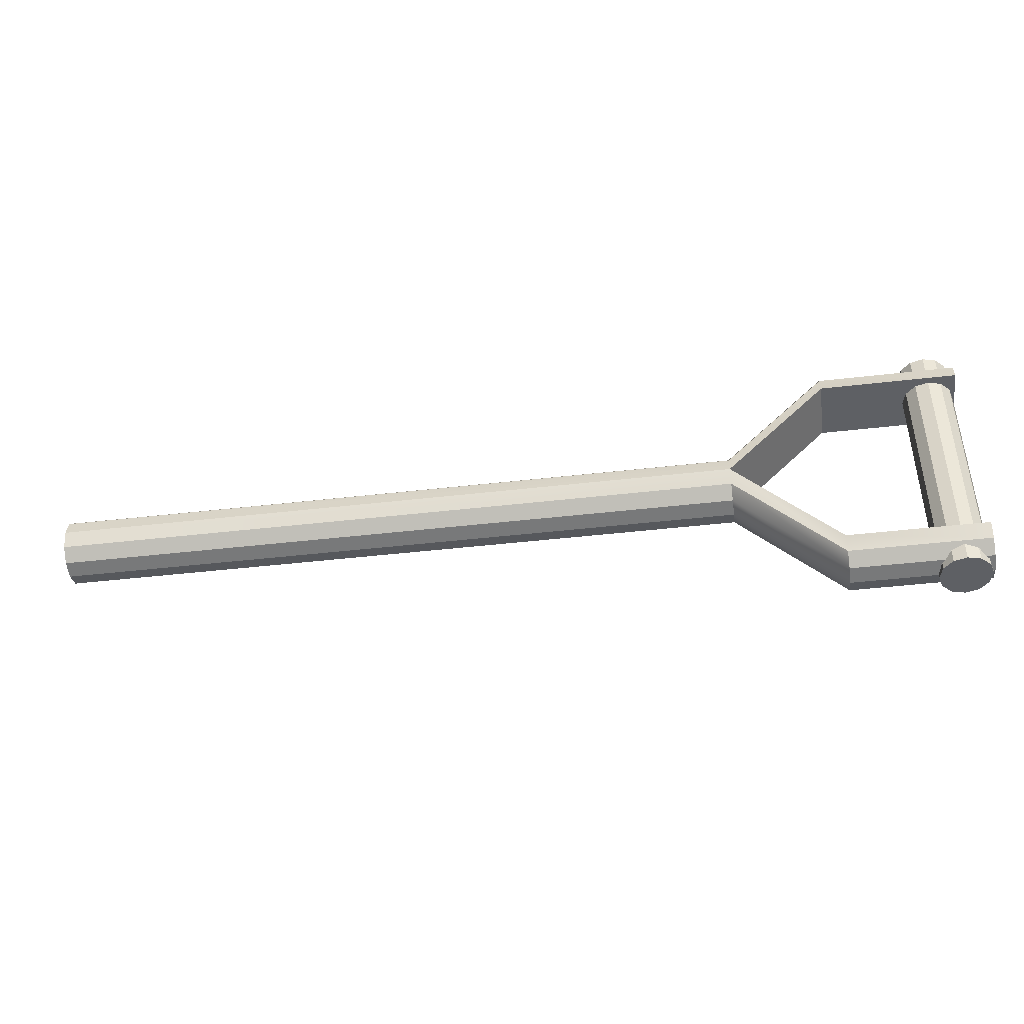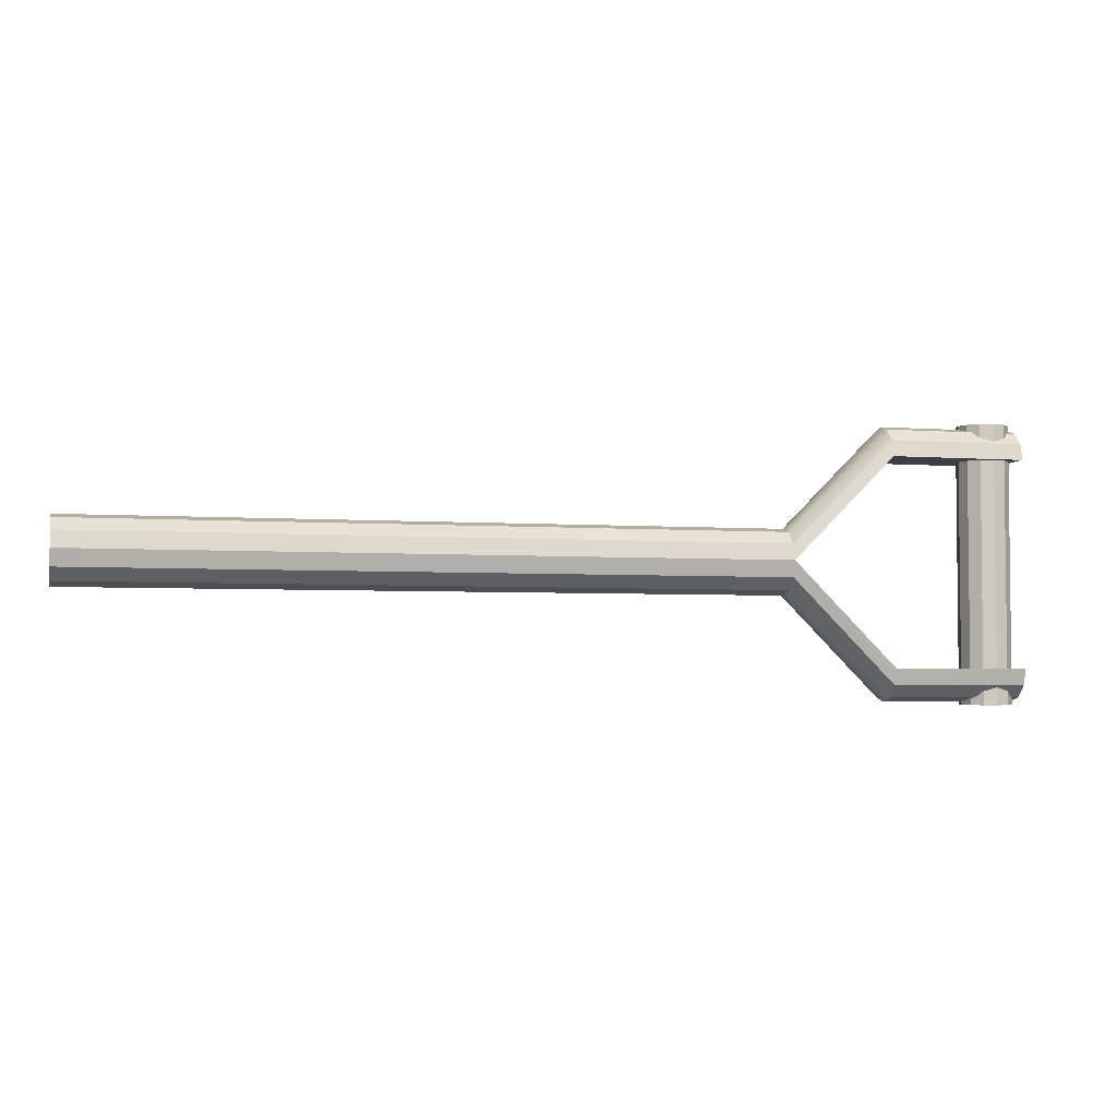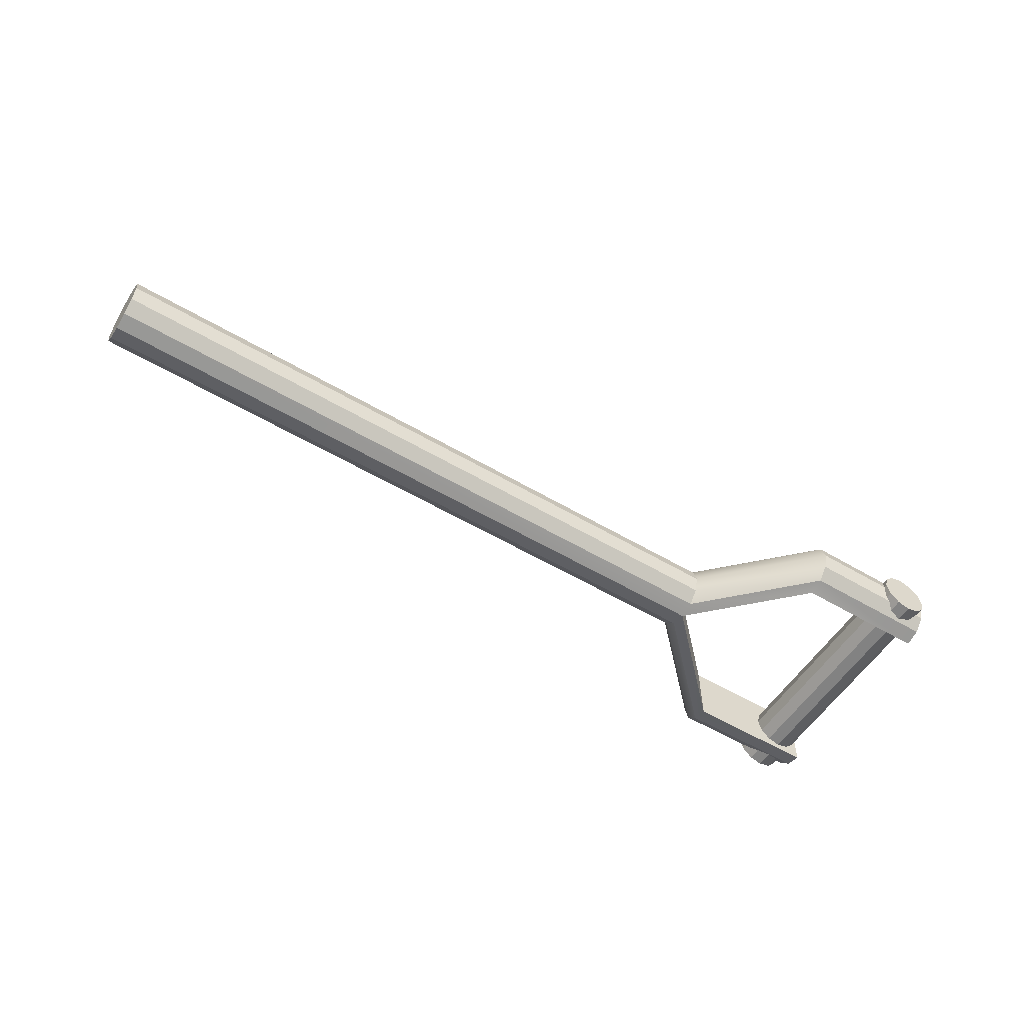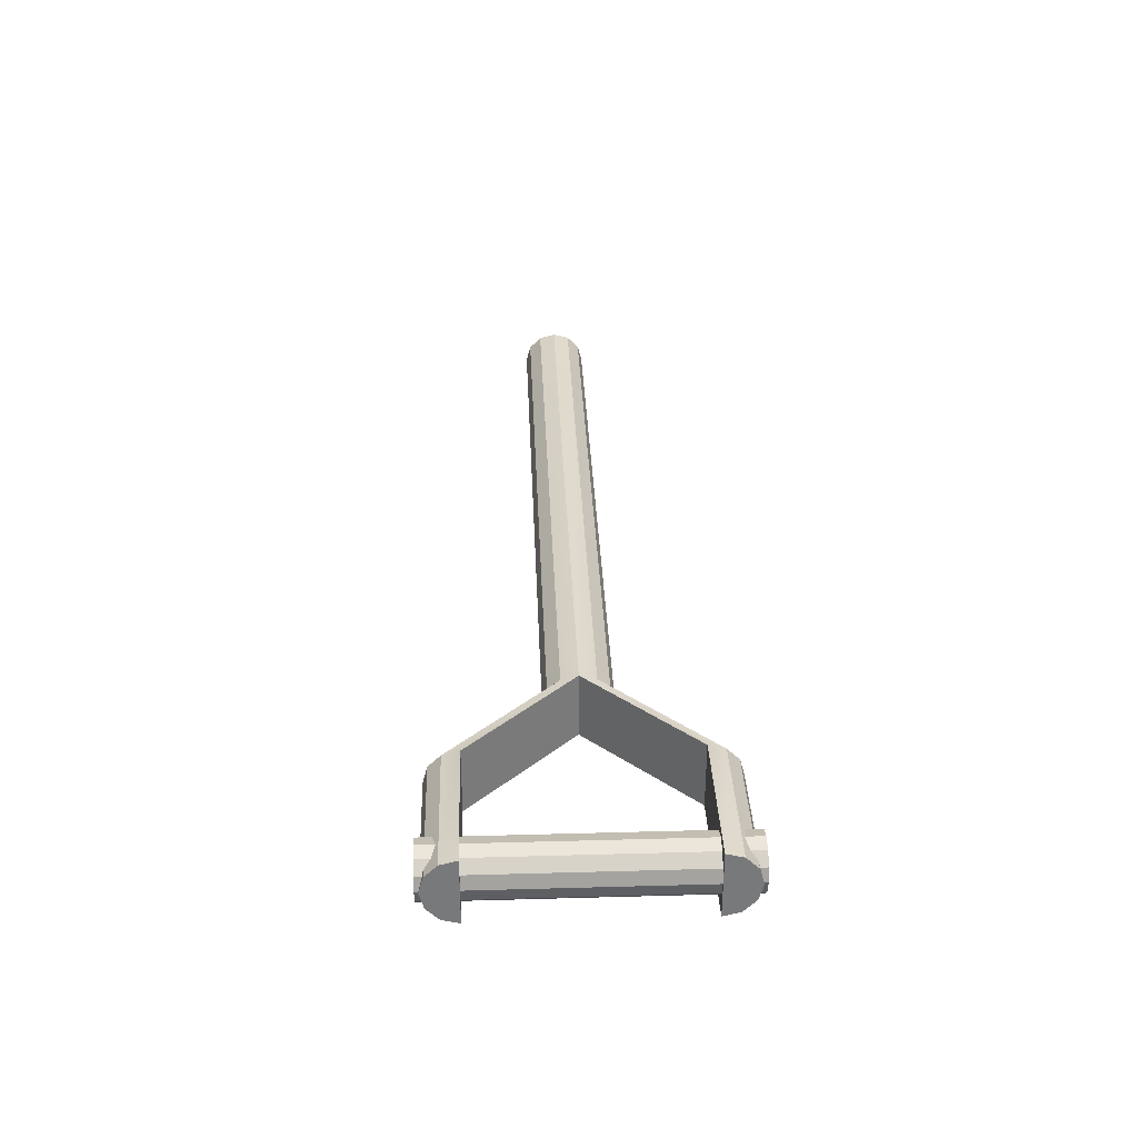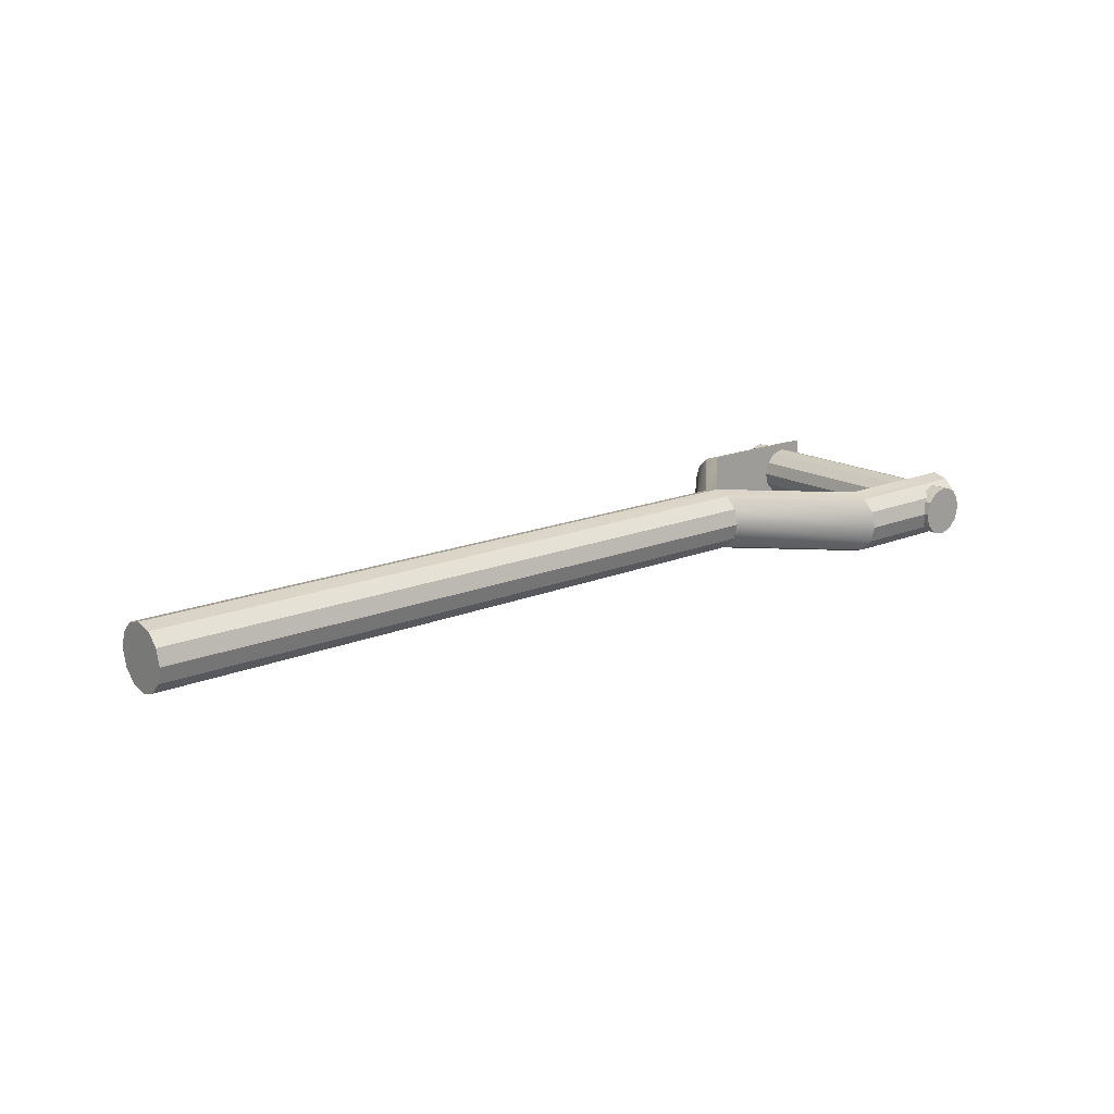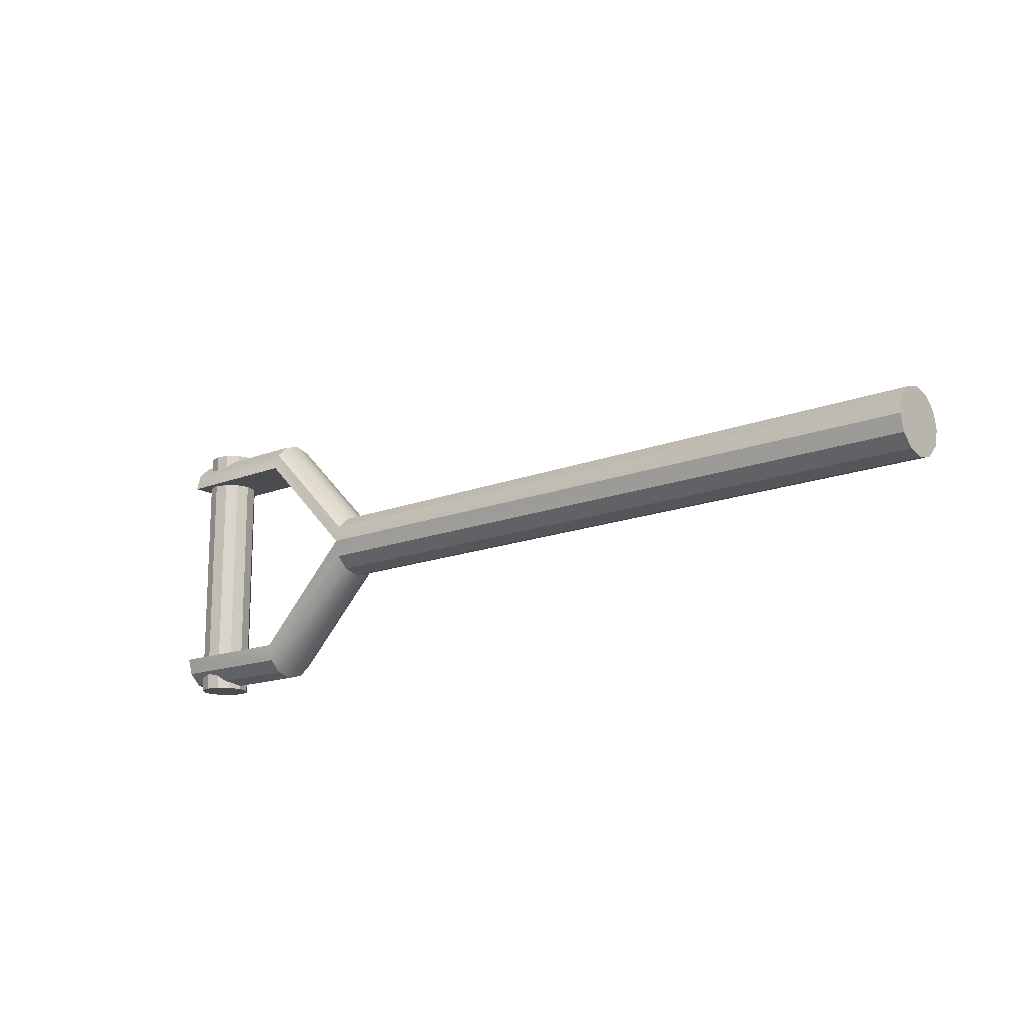
<metadata>
{"format":"obj","ext":"obj","renderer":"f3d","projection":"perspective","resolution":1024,"background":"white","views":[{"elev":-43.1,"azim":7.9,"up":"+Y"},{"elev":-3.7,"azim":-14.3,"up":"+Y"},{"elev":-55.2,"azim":-32.0,"up":"+Z"},{"elev":32.5,"azim":87.8,"up":"+Z"},{"elev":16.6,"azim":-40.3,"up":"+Z"},{"elev":-15.1,"azim":-139.5,"up":"+Y"}]}
</metadata>
<code>
g default
v 0.002862 0.08207 0.04738
v 0.002862 0.04738 0.08207
v 0.002862 -0 0.09476
v 0.002862 -0.04738 0.08207
v 0.002862 -0.08207 0.04738
v 0.002862 -0.09476 -0
v 0.002862 -0.08207 -0.04738
v 0.002862 -0.04738 -0.08207
v 0.002862 -0 -0.09476
v 0.002862 0.04738 -0.08207
v 0.002862 0.08207 -0.04738
v 0.002862 0.09476 -0
v 2.016 0.08207 0.04738
v 2.016 0.04738 0.08207
v 2.016 -0 0.09476
v 2.016 -0.04738 0.08207
v 2.016 -0.08207 0.04738
v 2.016 -0.09476 -0
v 2.016 -0.08207 -0.04738
v 2.016 -0.04738 -0.08207
v 2.016 -0 -0.09476
v 2.016 0.04738 -0.08207
v 2.016 0.08207 -0.04738
v 2.016 0.09476 -0
v 0.002862 -0 -0
v 2.016 -0 -0
v 2.316 0.3821 0.04738
v 2.316 0.3474 0.08207
v 2.316 0.3 -0
v 2.316 0.3 0.09476
v 2.316 0.3 -0.09476
v 2.316 0.3474 -0.08207
v 2.316 0.3821 -0.04738
v 2.316 0.3948 -0
v 2.316 -0.3 0.09476
v 2.316 -0.3474 0.08207
v 2.316 -0.3 -0
v 2.316 -0.3821 0.04738
v 2.316 -0.3948 -0
v 2.316 -0.3821 -0.04738
v 2.316 -0.3474 -0.08207
v 2.316 -0.3 -0.09476
v 2.716 0.3821 0.04738
v 2.716 0.3474 0.08207
v 2.716 0.3 -0
v 2.716 0.3 0.09476
v 2.716 0.3 -0.09476
v 2.716 0.3474 -0.08207
v 2.716 0.3821 -0.04738
v 2.716 0.3948 -1e-06
v 2.716 -0.3 0.09476
v 2.716 -0.3474 0.08207
v 2.716 -0.3 -0
v 2.716 -0.3821 0.04738
v 2.716 -0.3948 1e-06
v 2.716 -0.3821 -0.04738
v 2.716 -0.3474 -0.08207
v 2.716 -0.3 -0.09476
g pCylinder1
f 1 2 14 13
f 2 3 15 14
f 3 4 16 15
f 4 5 17 16
f 5 6 18 17
f 6 7 19 18
f 7 8 20 19
f 8 9 21 20
f 9 10 22 21
f 10 11 23 22
f 11 12 24 23
f 12 1 13 24
f 2 1 25
f 3 2 25
f 4 3 25
f 5 4 25
f 6 5 25
f 7 6 25
f 8 7 25
f 9 8 25
f 10 9 25
f 11 10 25
f 12 11 25
f 1 12 25
f 43 44 45
f 44 46 45
f 51 52 53
f 52 54 53
f 54 55 53
f 55 56 53
f 56 57 53
f 57 58 53
f 47 48 45
f 48 49 45
f 49 50 45
f 50 43 45
f 13 14 28 27
f 14 15 30 28
f 15 26 29 30
f 21 22 32 31
f 26 21 31 29
f 22 23 33 32
f 23 24 34 33
f 24 13 27 34
f 15 16 36 35
f 26 15 35 37
f 16 17 38 36
f 17 18 39 38
f 18 19 40 39
f 19 20 41 40
f 20 21 42 41
f 21 26 37 42
f 27 28 44 43
f 28 30 46 44
f 30 29 45 46
f 31 32 48 47
f 29 31 47 45
f 32 33 49 48
f 33 34 50 49
f 34 27 43 50
f 35 36 52 51
f 37 35 51 53
f 36 38 54 52
f 38 39 55 54
f 39 40 56 55
f 40 41 57 56
f 41 42 58 57
f 42 37 53 58
g default
v 2.701 -0.4048 -0.03759
v 2.673 -0.4048 -0.06511
v 2.636 -0.4048 -0.07518
v 2.598 -0.4048 -0.06511
v 2.57 -0.4048 -0.03759
v 2.56 -0.4048 0
v 2.57 -0.4048 0.03759
v 2.598 -0.4048 0.06511
v 2.636 -0.4048 0.07518
v 2.673 -0.4048 0.06511
v 2.701 -0.4048 0.03759
v 2.711 -0.4048 0
v 2.701 0.4048 -0.03759
v 2.673 0.4048 -0.06511
v 2.636 0.4048 -0.07518
v 2.598 0.4048 -0.06511
v 2.57 0.4048 -0.03759
v 2.56 0.4048 0
v 2.57 0.4048 0.03759
v 2.598 0.4048 0.06511
v 2.636 0.4048 0.07518
v 2.673 0.4048 0.06511
v 2.701 0.4048 0.03759
v 2.711 0.4048 0
v 2.636 -0.4048 0
v 2.636 0.4048 0
g pCylinder2
f 59 60 72 71
f 60 61 73 72
f 61 62 74 73
f 62 63 75 74
f 63 64 76 75
f 64 65 77 76
f 65 66 78 77
f 66 67 79 78
f 67 68 80 79
f 68 69 81 80
f 69 70 82 81
f 70 59 71 82
f 60 59 83
f 61 60 83
f 62 61 83
f 63 62 83
f 64 63 83
f 65 64 83
f 66 65 83
f 67 66 83
f 68 67 83
f 69 68 83
f 70 69 83
f 59 70 83
f 71 72 84
f 72 73 84
f 73 74 84
f 74 75 84
f 75 76 84
f 76 77 84
f 77 78 84
f 78 79 84
f 79 80 84
f 80 81 84
f 81 82 84
f 82 71 84

</code>
